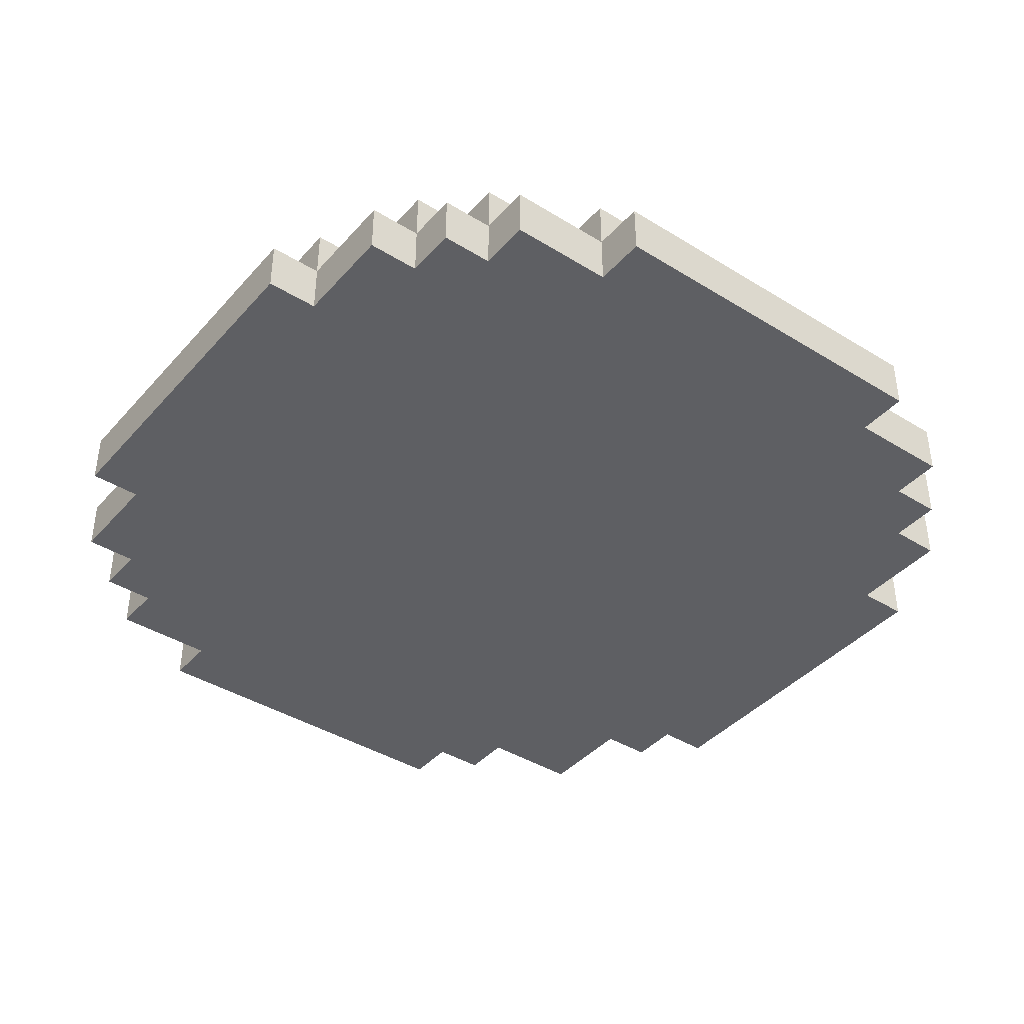
<metadata>
{"format":"obj","ext":"obj","renderer":"f3d","projection":"perspective","resolution":1024,"background":"white","views":[{"elev":-40.6,"azim":-37.2,"up":"+Z"}]}
</metadata>
<code>
o
v -0.8 1.8 -2.3
v -0.8 1.8 -2.4
v -0.8 2.5 -2.3
v -0.8 2.5 -2.4
v -0.7 1.6 -2.3
v -0.7 1.6 -2.4
v -0.7 1.8 -2.2
v -0.7 1.8 -2.3
v -0.7 1.8 -2.4
v -0.7 2.5 -2.2
v -0.7 2.5 -2.3
v -0.7 2.5 -2.4
v -0.7 2.7 -2.3
v -0.7 2.7 -2.4
v -0.6 1.5 -2.3
v -0.6 1.5 -2.4
v -0.6 1.6 -2.2
v -0.6 1.6 -2.3
v -0.6 1.6 -2.4
v -0.6 1.8 -2.2
v -0.6 1.8 -2.3
v -0.6 2.5 -2.2
v -0.6 2.5 -2.3
v -0.6 2.7 -2.2
v -0.6 2.7 -2.3
v -0.6 2.7 -2.4
v -0.6 2.8 -2.3
v -0.6 2.8 -2.4
v -0.5 1.4 -2.3
v -0.5 1.4 -2.4
v -0.5 1.5 -2.2
v -0.5 1.5 -2.3
v -0.5 1.5 -2.4
v -0.5 1.6 -2.2
v -0.5 1.6 -2.3
v -0.5 2.7 -2.2
v -0.5 2.7 -2.3
v -0.5 2.8 -2.2
v -0.5 2.8 -2.3
v -0.5 2.8 -2.4
v -0.5 2.9 -2.3
v -0.5 2.9 -2.4
v -0.3 1.3 -2.3
v -0.3 1.3 -2.4
v -0.3 1.4 -2.2
v -0.3 1.4 -2.3
v -0.3 1.4 -2.4
v -0.3 1.5 -2.2
v -0.3 1.5 -2.3
v -0.3 2.8 -2.2
v -0.3 2.8 -2.3
v -0.3 2.9 -2.2
v -0.3 2.9 -2.3
v -0.3 2.9 -2.4
v -0.3 3 -2.3
v -0.3 3 -2.4
v -0.1 2.1 -2.2
v -0.1 2.1 -2.3
v -0.1 2.3 -2.2
v -0.1 2.3 -2.3
v -0.1 2.5 -2.2
v -0.1 2.5 -2.3
v -0.1 2.6 -2.2
v -0.1 2.6 -2.3
v -5.96e-08 2.4 -2.2
v -5.96e-08 2.4 -2.3
v -5.96e-08 2.5 -2.2
v -5.96e-08 2.5 -2.3
v 0.1 1.5 -2.2
v 0.1 1.5 -2.3
v 0.1 1.6 -2.2
v 0.1 1.6 -2.3
v 0.1 2.2 -2.2
v 0.1 2.2 -2.3
v 0.1 2.3 -2.2
v 0.1 2.3 -2.3
v 0.2 1.6 -2.2
v 0.2 1.6 -2.3
v 0.2 1.7 -2.2
v 0.2 1.7 -2.3
v 0.3 1.7 -2.2
v 0.3 1.7 -2.3
v 0.3 1.8 -2.2
v 0.3 1.8 -2.3
v 0.4 1.8 -2.2
v 0.4 1.8 -2.3
v 0.4 1.9 -2.2
v 0.4 1.9 -2.3
v 0.4 2.1 -2.2
v 0.4 2.1 -2.3
v 0.4 2.6 -2.2
v 0.4 2.6 -2.3
v 0.5 1.9 -2.2
v 0.5 1.9 -2.3
v 0.5 2 -2.2
v 0.5 2 -2.3
v -0.4 1.9 -2.2
v -0.4 1.9 -2.3
v -0.4 2 -2.2
v -0.4 2 -2.3
v -0.3 1.8 -2.2
v -0.3 1.8 -2.3
v -0.3 1.9 -2.2
v -0.3 1.9 -2.3
v -0.3 2.1 -2.2
v -0.3 2.1 -2.3
v -0.3 2.6 -2.2
v -0.3 2.6 -2.3
v -0.2 1.7 -2.2
v -0.2 1.7 -2.3
v -0.2 1.8 -2.2
v -0.2 1.8 -2.3
v -0.1 1.6 -2.2
v -0.1 1.6 -2.3
v -0.1 1.7 -2.2
v -0.1 1.7 -2.3
v -5.96e-08 1.5 -2.2
v -5.96e-08 1.5 -2.3
v -5.96e-08 1.6 -2.2
v -5.96e-08 1.6 -2.3
v -5.96e-08 2.2 -2.2
v -5.96e-08 2.2 -2.3
v -5.96e-08 2.3 -2.2
v -5.96e-08 2.3 -2.3
v 0.1 2.4 -2.2
v 0.1 2.4 -2.3
v 0.1 2.5 -2.2
v 0.1 2.5 -2.3
v 0.2 2.1 -2.2
v 0.2 2.1 -2.3
v 0.2 2.3 -2.2
v 0.2 2.3 -2.3
v 0.2 2.5 -2.2
v 0.2 2.5 -2.3
v 0.2 2.6 -2.2
v 0.2 2.6 -2.3
v 0.4 1.3 -2.3
v 0.4 1.3 -2.4
v 0.4 1.4 -2.2
v 0.4 1.4 -2.3
v 0.4 1.4 -2.4
v 0.4 1.5 -2.2
v 0.4 1.5 -2.3
v 0.4 2.8 -2.2
v 0.4 2.8 -2.3
v 0.4 2.9 -2.2
v 0.4 2.9 -2.3
v 0.4 2.9 -2.4
v 0.4 3 -2.3
v 0.4 3 -2.4
v 0.5 2.8 -2.3
v 0.5 2.8 -2.4
v 0.5 2.9 -2.3
v 0.5 2.9 -2.4
v 0.6 1.4 -2.3
v 0.6 1.4 -2.4
v 0.6 1.5 -2.2
v 0.6 1.5 -2.3
v 0.6 1.5 -2.4
v 0.6 1.6 -2.2
v 0.6 1.6 -2.3
v 0.6 2.7 -2.2
v 0.6 2.7 -2.3
v 0.6 2.8 -2.2
v 0.6 2.8 -2.3
v 0.7 1.5 -2.3
v 0.7 1.5 -2.4
v 0.7 1.6 -2.2
v 0.7 1.6 -2.3
v 0.7 1.6 -2.4
v 0.7 1.8 -2.2
v 0.7 1.8 -2.3
v 0.7 2.5 -2.2
v 0.7 2.5 -2.3
v 0.7 2.6 -2.3
v 0.7 2.6 -2.4
v 0.7 2.7 -2.2
v 0.7 2.7 -2.3
v 0.7 2.8 -2.3
v 0.7 2.8 -2.4
v 0.8 1.6 -2.3
v 0.8 1.6 -2.4
v 0.8 1.8 -2.2
v 0.8 1.8 -2.3
v 0.8 1.8 -2.4
v 0.8 2.5 -2.2
v 0.8 2.5 -2.3
v 0.8 2.5 -2.4
v 0.8 2.6 -2.3
v 0.8 2.6 -2.4
v 0.9 1.8 -2.3
v 0.9 1.8 -2.4
v 0.9 2.5 -2.3
v 0.9 2.5 -2.4
v -0.7 1.8 -2.2
v -0.7 2.5 -2.2
v -0.6 1.6 -2.2
v -0.6 1.8 -2.2
v -0.6 2.5 -2.2
v -0.6 2.7 -2.2
v -0.5 1.5 -2.2
v -0.5 1.6 -2.2
v -0.5 2.7 -2.2
v -0.5 2.8 -2.2
v -0.4 1.9 -2.2
v -0.4 2 -2.2
v -0.3 1.4 -2.2
v -0.3 1.5 -2.2
v -0.3 1.8 -2.2
v -0.3 1.9 -2.2
v -0.3 2.1 -2.2
v -0.3 2.6 -2.2
v -0.3 2.8 -2.2
v -0.3 2.9 -2.2
v -0.2 1.7 -2.2
v -0.2 1.8 -2.2
v -0.1 1.6 -2.2
v -0.1 1.7 -2.2
v -0.1 2.1 -2.2
v -0.1 2.3 -2.2
v -0.1 2.5 -2.2
v -0.1 2.6 -2.2
v -5.96e-08 1.5 -2.2
v -5.96e-08 1.6 -2.2
v -5.96e-08 2.2 -2.2
v -5.96e-08 2.3 -2.2
v -5.96e-08 2.4 -2.2
v -5.96e-08 2.5 -2.2
v 0.1 1.5 -2.2
v 0.1 1.6 -2.2
v 0.1 2.2 -2.2
v 0.1 2.3 -2.2
v 0.1 2.4 -2.2
v 0.1 2.5 -2.2
v 0.2 1.6 -2.2
v 0.2 1.7 -2.2
v 0.2 2.1 -2.2
v 0.2 2.3 -2.2
v 0.2 2.5 -2.2
v 0.2 2.6 -2.2
v 0.3 1.7 -2.2
v 0.3 1.8 -2.2
v 0.4 1.4 -2.2
v 0.4 1.5 -2.2
v 0.4 1.8 -2.2
v 0.4 1.9 -2.2
v 0.4 2.1 -2.2
v 0.4 2.6 -2.2
v 0.4 2.8 -2.2
v 0.4 2.9 -2.2
v 0.5 1.9 -2.2
v 0.5 2 -2.2
v 0.6 1.5 -2.2
v 0.6 1.6 -2.2
v 0.6 2.7 -2.2
v 0.6 2.8 -2.2
v 0.7 1.6 -2.2
v 0.7 1.8 -2.2
v 0.7 2.5 -2.2
v 0.7 2.7 -2.2
v 0.8 1.8 -2.2
v 0.8 2.5 -2.2
v -0.8 1.8 -2.3
v -0.8 2.5 -2.3
v -0.7 1.6 -2.3
v -0.7 1.8 -2.3
v -0.7 2.5 -2.3
v -0.7 2.7 -2.3
v -0.6 1.5 -2.3
v -0.6 1.6 -2.3
v -0.6 1.8 -2.3
v -0.6 2.5 -2.3
v -0.6 2.7 -2.3
v -0.6 2.8 -2.3
v -0.5 1.4 -2.3
v -0.5 1.5 -2.3
v -0.5 1.6 -2.3
v -0.5 2.7 -2.3
v -0.5 2.8 -2.3
v -0.5 2.9 -2.3
v -0.4 1.9 -2.3
v -0.4 2 -2.3
v -0.3 1.3 -2.3
v -0.3 1.4 -2.3
v -0.3 1.5 -2.3
v -0.3 1.8 -2.3
v -0.3 1.9 -2.3
v -0.3 2.1 -2.3
v -0.3 2.6 -2.3
v -0.3 2.8 -2.3
v -0.3 2.9 -2.3
v -0.3 3 -2.3
v -0.2 1.7 -2.3
v -0.2 1.8 -2.3
v -0.1 1.6 -2.3
v -0.1 1.7 -2.3
v -0.1 2.1 -2.3
v -0.1 2.3 -2.3
v -0.1 2.5 -2.3
v -0.1 2.6 -2.3
v -5.96e-08 1.5 -2.3
v -5.96e-08 1.6 -2.3
v -5.96e-08 2.2 -2.3
v -5.96e-08 2.3 -2.3
v -5.96e-08 2.4 -2.3
v -5.96e-08 2.5 -2.3
v 0.1 1.5 -2.3
v 0.1 1.6 -2.3
v 0.1 2.2 -2.3
v 0.1 2.3 -2.3
v 0.1 2.4 -2.3
v 0.1 2.5 -2.3
v 0.2 1.6 -2.3
v 0.2 1.7 -2.3
v 0.2 2.1 -2.3
v 0.2 2.3 -2.3
v 0.2 2.5 -2.3
v 0.2 2.6 -2.3
v 0.3 1.7 -2.3
v 0.3 1.8 -2.3
v 0.4 1.3 -2.3
v 0.4 1.4 -2.3
v 0.4 1.5 -2.3
v 0.4 1.8 -2.3
v 0.4 1.9 -2.3
v 0.4 2.1 -2.3
v 0.4 2.6 -2.3
v 0.4 2.8 -2.3
v 0.4 2.9 -2.3
v 0.4 3 -2.3
v 0.5 1.9 -2.3
v 0.5 2 -2.3
v 0.5 2.8 -2.3
v 0.5 2.9 -2.3
v 0.6 1.4 -2.3
v 0.6 1.5 -2.3
v 0.6 1.6 -2.3
v 0.6 2.7 -2.3
v 0.6 2.8 -2.3
v 0.7 1.5 -2.3
v 0.7 1.6 -2.3
v 0.7 1.8 -2.3
v 0.7 2.5 -2.3
v 0.7 2.6 -2.3
v 0.7 2.7 -2.3
v 0.7 2.8 -2.3
v 0.8 1.6 -2.3
v 0.8 1.8 -2.3
v 0.8 2.5 -2.3
v 0.8 2.6 -2.3
v 0.9 1.8 -2.3
v 0.9 2.5 -2.3
v -0.8 1.8 -2.4
v -0.8 2.5 -2.4
v -0.7 1.6 -2.4
v -0.7 1.8 -2.4
v -0.7 2.5 -2.4
v -0.7 2.7 -2.4
v -0.6 1.5 -2.4
v -0.6 1.6 -2.4
v -0.6 1.8 -2.4
v -0.6 1.9 -2.4
v -0.6 2.1 -2.4
v -0.6 2.4 -2.4
v -0.6 2.7 -2.4
v -0.6 2.8 -2.4
v -0.5 1.4 -2.4
v -0.5 1.5 -2.4
v -0.5 1.7 -2.4
v -0.5 1.8 -2.4
v -0.5 2.4 -2.4
v -0.5 2.5 -2.4
v -0.5 2.8 -2.4
v -0.5 2.9 -2.4
v -0.4 1.6 -2.4
v -0.4 1.7 -2.4
v -0.4 1.9 -2.4
v -0.4 2.1 -2.4
v -0.4 2.5 -2.4
v -0.4 2.6 -2.4
v -0.3 1.3 -2.4
v -0.3 1.4 -2.4
v -0.3 2.6 -2.4
v -0.3 2.7 -2.4
v -0.3 2.9 -2.4
v -0.3 3 -2.4
v -0.2 1.5 -2.4
v -0.2 1.6 -2.4
v -5.96e-08 2.1 -2.4
v -5.96e-08 2.2 -2.4
v -5.96e-08 2.7 -2.4
v -5.96e-08 2.8 -2.4
v 0.1 2.1 -2.4
v 0.1 2.2 -2.4
v 0.1 2.7 -2.4
v 0.1 2.8 -2.4
v 0.3 1.5 -2.4
v 0.3 1.6 -2.4
v 0.4 1.3 -2.4
v 0.4 1.4 -2.4
v 0.4 2.3 -2.4
v 0.4 2.4 -2.4
v 0.4 2.5 -2.4
v 0.4 2.6 -2.4
v 0.4 2.9 -2.4
v 0.4 3 -2.4
v 0.5 1.6 -2.4
v 0.5 1.7 -2.4
v 0.5 2.5 -2.4
v 0.5 2.6 -2.4
v 0.5 2.7 -2.4
v 0.5 2.8 -2.4
v 0.5 2.9 -2.4
v 0.6 1.4 -2.4
v 0.6 1.5 -2.4
v 0.6 1.7 -2.4
v 0.6 1.8 -2.4
v 0.6 2.2 -2.4
v 0.6 2.3 -2.4
v 0.6 2.5 -2.4
v 0.6 2.6 -2.4
v 0.7 1.5 -2.4
v 0.7 1.6 -2.4
v 0.7 1.8 -2.4
v 0.7 2.2 -2.4
v 0.7 2.4 -2.4
v 0.7 2.5 -2.4
v 0.7 2.6 -2.4
v 0.7 2.8 -2.4
v 0.8 1.6 -2.4
v 0.8 1.8 -2.4
v 0.8 2.5 -2.4
v 0.8 2.6 -2.4
v 0.9 1.8 -2.4
v 0.9 2.5 -2.4
v -0.3 1.3 -2.3
v 0.4 1.3 -2.3
v -0.3 1.3 -2.4
v 0.4 1.3 -2.4
v -0.3 1.4 -2.2
v 0.4 1.4 -2.2
v -0.5 1.4 -2.3
v -0.3 1.4 -2.3
v 0.4 1.4 -2.3
v 0.6 1.4 -2.3
v -0.5 1.4 -2.4
v -0.3 1.4 -2.4
v 0.4 1.4 -2.4
v 0.6 1.4 -2.4
v -0.5 1.5 -2.2
v -0.3 1.5 -2.2
v 0.4 1.5 -2.2
v 0.6 1.5 -2.2
v -0.6 1.5 -2.3
v -0.5 1.5 -2.3
v -0.3 1.5 -2.3
v 0.4 1.5 -2.3
v 0.6 1.5 -2.3
v 0.7 1.5 -2.3
v -0.6 1.5 -2.4
v -0.5 1.5 -2.4
v 0.6 1.5 -2.4
v 0.7 1.5 -2.4
v -0.6 1.6 -2.2
v -0.5 1.6 -2.2
v 0.6 1.6 -2.2
v 0.7 1.6 -2.2
v -0.7 1.6 -2.3
v -0.6 1.6 -2.3
v -0.5 1.6 -2.3
v 0.6 1.6 -2.3
v 0.7 1.6 -2.3
v 0.8 1.6 -2.3
v -0.7 1.6 -2.4
v -0.6 1.6 -2.4
v 0.7 1.6 -2.4
v 0.8 1.6 -2.4
v -0.7 1.8 -2.2
v -0.6 1.8 -2.2
v 0.7 1.8 -2.2
v 0.8 1.8 -2.2
v -0.8 1.8 -2.3
v -0.7 1.8 -2.3
v -0.6 1.8 -2.3
v 0.7 1.8 -2.3
v 0.8 1.8 -2.3
v 0.9 1.8 -2.3
v -0.8 1.8 -2.4
v -0.7 1.8 -2.4
v 0.8 1.8 -2.4
v 0.9 1.8 -2.4
v -0.4 2 -2.2
v 0.5 2 -2.2
v -0.4 2 -2.3
v 0.5 2 -2.3
v -5.96e-08 2.4 -2.2
v 0.1 2.4 -2.2
v -5.96e-08 2.4 -2.3
v 0.1 2.4 -2.3
v -0.1 2.5 -2.2
v -5.96e-08 2.5 -2.2
v 0.1 2.5 -2.2
v 0.2 2.5 -2.2
v -0.1 2.5 -2.3
v -5.96e-08 2.5 -2.3
v 0.1 2.5 -2.3
v 0.2 2.5 -2.3
v -0.3 2.6 -2.2
v -0.1 2.6 -2.2
v 0.2 2.6 -2.2
v 0.4 2.6 -2.2
v -0.3 2.6 -2.3
v -0.1 2.6 -2.3
v 0.2 2.6 -2.3
v 0.4 2.6 -2.3
v -5.96e-08 1.5 -2.2
v 0.1 1.5 -2.2
v -5.96e-08 1.5 -2.3
v 0.1 1.5 -2.3
v -0.1 1.6 -2.2
v -5.96e-08 1.6 -2.2
v 0.1 1.6 -2.2
v 0.2 1.6 -2.2
v -0.1 1.6 -2.3
v -5.96e-08 1.6 -2.3
v 0.1 1.6 -2.3
v 0.2 1.6 -2.3
v -0.2 1.7 -2.2
v -0.1 1.7 -2.2
v 0.2 1.7 -2.2
v 0.3 1.7 -2.2
v -0.2 1.7 -2.3
v -0.1 1.7 -2.3
v 0.2 1.7 -2.3
v 0.3 1.7 -2.3
v -0.3 1.8 -2.2
v -0.2 1.8 -2.2
v 0.3 1.8 -2.2
v 0.4 1.8 -2.2
v -0.3 1.8 -2.3
v -0.2 1.8 -2.3
v 0.3 1.8 -2.3
v 0.4 1.8 -2.3
v -0.4 1.9 -2.2
v -0.3 1.9 -2.2
v 0.4 1.9 -2.2
v 0.5 1.9 -2.2
v -0.4 1.9 -2.3
v -0.3 1.9 -2.3
v 0.4 1.9 -2.3
v 0.5 1.9 -2.3
v -0.3 2.1 -2.2
v -0.1 2.1 -2.2
v 0.2 2.1 -2.2
v 0.4 2.1 -2.2
v -0.3 2.1 -2.3
v -0.1 2.1 -2.3
v 0.2 2.1 -2.3
v 0.4 2.1 -2.3
v -5.96e-08 2.2 -2.2
v 0.1 2.2 -2.2
v -5.96e-08 2.2 -2.3
v 0.1 2.2 -2.3
v -0.1 2.3 -2.2
v -5.96e-08 2.3 -2.2
v 0.1 2.3 -2.2
v 0.2 2.3 -2.2
v -0.1 2.3 -2.3
v -5.96e-08 2.3 -2.3
v 0.1 2.3 -2.3
v 0.2 2.3 -2.3
v -0.7 2.5 -2.2
v -0.6 2.5 -2.2
v 0.7 2.5 -2.2
v 0.8 2.5 -2.2
v -0.8 2.5 -2.3
v -0.7 2.5 -2.3
v -0.6 2.5 -2.3
v 0.7 2.5 -2.3
v 0.8 2.5 -2.3
v 0.9 2.5 -2.3
v -0.8 2.5 -2.4
v -0.7 2.5 -2.4
v 0.8 2.5 -2.4
v 0.9 2.5 -2.4
v 0.7 2.6 -2.3
v 0.8 2.6 -2.3
v 0.7 2.6 -2.4
v 0.8 2.6 -2.4
v -0.6 2.7 -2.2
v -0.5 2.7 -2.2
v 0.6 2.7 -2.2
v 0.7 2.7 -2.2
v -0.7 2.7 -2.3
v -0.6 2.7 -2.3
v -0.5 2.7 -2.3
v 0.6 2.7 -2.3
v 0.7 2.7 -2.3
v -0.7 2.7 -2.4
v -0.6 2.7 -2.4
v -0.5 2.8 -2.2
v -0.3 2.8 -2.2
v 0.4 2.8 -2.2
v 0.6 2.8 -2.2
v -0.6 2.8 -2.3
v -0.5 2.8 -2.3
v -0.3 2.8 -2.3
v 0.4 2.8 -2.3
v 0.5 2.8 -2.3
v 0.6 2.8 -2.3
v 0.7 2.8 -2.3
v -0.6 2.8 -2.4
v -0.5 2.8 -2.4
v 0.5 2.8 -2.4
v 0.7 2.8 -2.4
v -0.3 2.9 -2.2
v 0.4 2.9 -2.2
v -0.5 2.9 -2.3
v -0.3 2.9 -2.3
v 0.4 2.9 -2.3
v 0.5 2.9 -2.3
v -0.5 2.9 -2.4
v -0.3 2.9 -2.4
v 0.4 2.9 -2.4
v 0.5 2.9 -2.4
v -0.3 3 -2.3
v 0.4 3 -2.3
v -0.3 3 -2.4
v 0.4 3 -2.4
f 3 2 1
f 4 2 3
f 8 6 5
f 9 6 8
f 10 8 7
f 11 8 10
f 13 12 11
f 14 12 13
f 18 16 15
f 19 16 18
f 20 18 17
f 21 18 20
f 24 23 22
f 25 23 24
f 27 26 25
f 28 26 27
f 32 30 29
f 33 30 32
f 34 32 31
f 35 32 34
f 38 37 36
f 39 37 38
f 41 40 39
f 42 40 41
f 46 44 43
f 47 44 46
f 48 46 45
f 49 46 48
f 52 51 50
f 53 51 52
f 55 54 53
f 56 54 55
f 59 58 57
f 60 58 59
f 63 62 61
f 64 62 63
f 67 66 65
f 68 66 67
f 71 70 69
f 72 70 71
f 75 74 73
f 76 74 75
f 79 78 77
f 80 78 79
f 83 82 81
f 84 82 83
f 87 86 85
f 88 86 87
f 91 90 89
f 92 90 91
f 95 94 93
f 96 94 95
f 97 98 99
f 99 98 100
f 101 102 103
f 103 102 104
f 105 106 107
f 107 106 108
f 109 110 111
f 111 110 112
f 113 114 115
f 115 114 116
f 117 118 119
f 119 118 120
f 121 122 123
f 123 122 124
f 125 126 127
f 127 126 128
f 129 130 131
f 131 130 132
f 133 134 135
f 135 134 136
f 137 138 140
f 140 138 141
f 139 140 142
f 142 140 143
f 144 145 146
f 146 145 147
f 147 148 149
f 149 148 150
f 151 152 153
f 153 152 154
f 155 156 158
f 158 156 159
f 157 158 160
f 160 158 161
f 162 163 164
f 164 163 165
f 166 167 169
f 169 167 170
f 168 169 171
f 171 169 172
f 173 174 175
f 173 175 177
f 175 176 178
f 177 175 178
f 178 176 179
f 179 176 180
f 181 182 184
f 184 182 185
f 183 184 186
f 186 184 187
f 187 188 189
f 189 188 190
f 191 192 193
f 193 192 194
f 198 196 195
f 199 196 198
f 202 198 197
f 202 200 199
f 202 199 198
f 203 200 202
f 205 202 201
f 205 204 203
f 205 203 202
f 206 204 205
f 208 205 201
f 209 205 208
f 210 205 209
f 211 204 206
f 212 204 211
f 213 204 212
f 215 208 207
f 215 209 208
f 216 209 215
f 217 215 207
f 218 215 217
f 219 211 206
f 222 214 213
f 222 213 212
f 223 217 207
f 224 217 223
f 225 220 219
f 226 220 225
f 228 222 221
f 229 223 207
f 231 225 219
f 233 228 227
f 234 222 228
f 234 228 233
f 235 230 229
f 237 232 231
f 237 219 206
f 237 231 219
f 238 232 237
f 239 222 234
f 240 214 222
f 240 222 239
f 241 236 235
f 243 235 229
f 243 242 241
f 243 241 235
f 243 229 207
f 244 242 243
f 245 242 244
f 247 237 206
f 248 214 240
f 249 214 248
f 250 214 249
f 251 246 245
f 251 245 244
f 252 247 206
f 252 249 248
f 252 248 247
f 253 251 244
f 253 252 251
f 254 252 253
f 255 249 252
f 255 252 254
f 256 249 255
f 257 255 254
f 258 255 257
f 259 255 258
f 260 255 259
f 261 259 258
f 262 259 261
f 266 264 263
f 267 264 266
f 270 266 265
f 271 266 270
f 272 268 267
f 273 268 272
f 276 270 269
f 277 270 276
f 278 274 273
f 279 274 278
f 284 276 275
f 285 276 284
f 287 282 281
f 290 280 279
f 291 280 290
f 294 287 286
f 296 294 293
f 297 289 288
f 298 289 297
f 299 289 298
f 300 289 299
f 302 296 295
f 304 299 298
f 305 299 304
f 306 299 305
f 307 302 301
f 308 296 302
f 308 302 307
f 309 304 303
f 309 305 304
f 310 305 309
f 311 305 310
f 313 296 308
f 314 294 296
f 314 296 313
f 316 312 311
f 316 311 310
f 317 312 316
f 319 294 314
f 320 287 294
f 320 294 319
f 321 284 283
f 322 284 321
f 324 287 320
f 325 282 287
f 325 287 324
f 326 317 316
f 326 318 317
f 326 316 315
f 327 318 326
f 329 292 291
f 330 292 329
f 331 282 325
f 332 282 331
f 333 329 328
f 334 329 333
f 335 323 322
f 336 323 335
f 340 337 336
f 341 337 340
f 345 339 338
f 346 339 345
f 347 342 341
f 348 342 347
f 349 344 343
f 350 344 349
f 351 349 348
f 352 349 351
f 353 354 356
f 356 354 357
f 355 356 360
f 357 358 360
f 356 357 360
f 360 358 361
f 361 358 362
f 362 358 363
f 363 358 364
f 364 358 365
f 359 360 368
f 360 361 368
f 368 361 369
f 361 362 370
f 369 361 370
f 365 366 371
f 364 365 371
f 363 364 371
f 371 366 372
f 372 366 373
f 368 369 375
f 367 368 375
f 369 370 376
f 375 369 376
f 370 362 377
f 376 370 377
f 362 363 377
f 371 372 378
f 377 363 378
f 363 371 378
f 373 374 379
f 378 372 379
f 372 373 379
f 379 374 380
f 367 375 382
f 375 376 383
f 380 374 383
f 377 378 383
f 376 377 383
f 379 380 383
f 378 379 383
f 383 374 384
f 384 374 385
f 381 382 387
f 382 375 387
f 375 383 388
f 387 375 388
f 383 384 388
f 387 388 389
f 388 384 389
f 389 384 390
f 385 386 391
f 390 384 391
f 384 385 391
f 391 386 392
f 389 390 393
f 387 389 393
f 391 392 394
f 393 390 394
f 390 391 394
f 394 392 395
f 392 386 396
f 395 392 396
f 394 395 397
f 387 393 397
f 381 387 397
f 393 394 397
f 397 395 398
f 381 397 399
f 397 398 399
f 399 398 400
f 398 395 401
f 401 395 402
f 402 395 403
f 403 395 404
f 396 386 405
f 395 396 405
f 405 386 406
f 400 398 407
f 398 401 407
f 407 401 408
f 403 404 409
f 402 403 409
f 404 395 410
f 409 404 410
f 395 405 411
f 410 395 411
f 411 405 412
f 412 405 413
f 407 408 414
f 400 407 414
f 414 408 415
f 408 401 416
f 415 408 416
f 416 401 417
f 417 401 418
f 401 402 419
f 418 401 419
f 402 409 420
f 409 410 420
f 411 412 421
f 420 410 421
f 410 411 421
f 416 417 422
f 415 416 422
f 422 417 423
f 417 418 424
f 423 417 424
f 418 419 425
f 424 418 425
f 419 402 426
f 425 419 426
f 402 420 426
f 420 421 427
f 426 420 427
f 421 412 428
f 427 421 428
f 428 412 429
f 424 425 430
f 426 427 430
f 427 428 430
f 423 424 430
f 425 426 430
f 430 428 431
f 431 428 432
f 432 428 433
f 431 432 434
f 434 432 435
f 438 437 436
f 439 437 438
f 443 441 440
f 444 441 443
f 446 443 442
f 447 443 446
f 448 445 444
f 449 445 448
f 455 451 450
f 456 451 455
f 457 453 452
f 458 453 457
f 460 455 454
f 461 455 460
f 462 459 458
f 463 459 462
f 469 465 464
f 470 465 469
f 471 467 466
f 472 467 471
f 474 469 468
f 475 469 474
f 476 473 472
f 477 473 476
f 483 479 478
f 484 479 483
f 485 481 480
f 486 481 485
f 488 483 482
f 489 483 488
f 490 487 486
f 491 487 490
f 494 493 492
f 495 493 494
f 498 497 496
f 499 497 498
f 504 501 500
f 505 501 504
f 506 503 502
f 507 503 506
f 512 509 508
f 513 509 512
f 514 511 510
f 515 511 514
f 516 517 518
f 518 517 519
f 520 521 524
f 524 521 525
f 522 523 526
f 526 523 527
f 528 529 532
f 532 529 533
f 530 531 534
f 534 531 535
f 536 537 540
f 540 537 541
f 538 539 542
f 542 539 543
f 544 545 548
f 548 545 549
f 546 547 550
f 550 547 551
f 552 553 556
f 556 553 557
f 554 555 558
f 558 555 559
f 560 561 562
f 562 561 563
f 564 565 568
f 568 565 569
f 566 567 570
f 570 567 571
f 572 573 577
f 577 573 578
f 574 575 579
f 579 575 580
f 576 577 582
f 582 577 583
f 580 581 584
f 584 581 585
f 586 587 588
f 588 587 589
f 590 591 595
f 595 591 596
f 592 593 597
f 597 593 598
f 594 595 599
f 599 595 600
f 601 602 606
f 606 602 607
f 603 604 608
f 608 604 609
f 609 604 610
f 605 606 612
f 612 606 613
f 610 611 614
f 609 610 614
f 614 611 615
f 616 617 619
f 619 617 620
f 618 619 622
f 622 619 623
f 620 621 624
f 624 621 625
f 626 627 628
f 628 627 629

</code>
